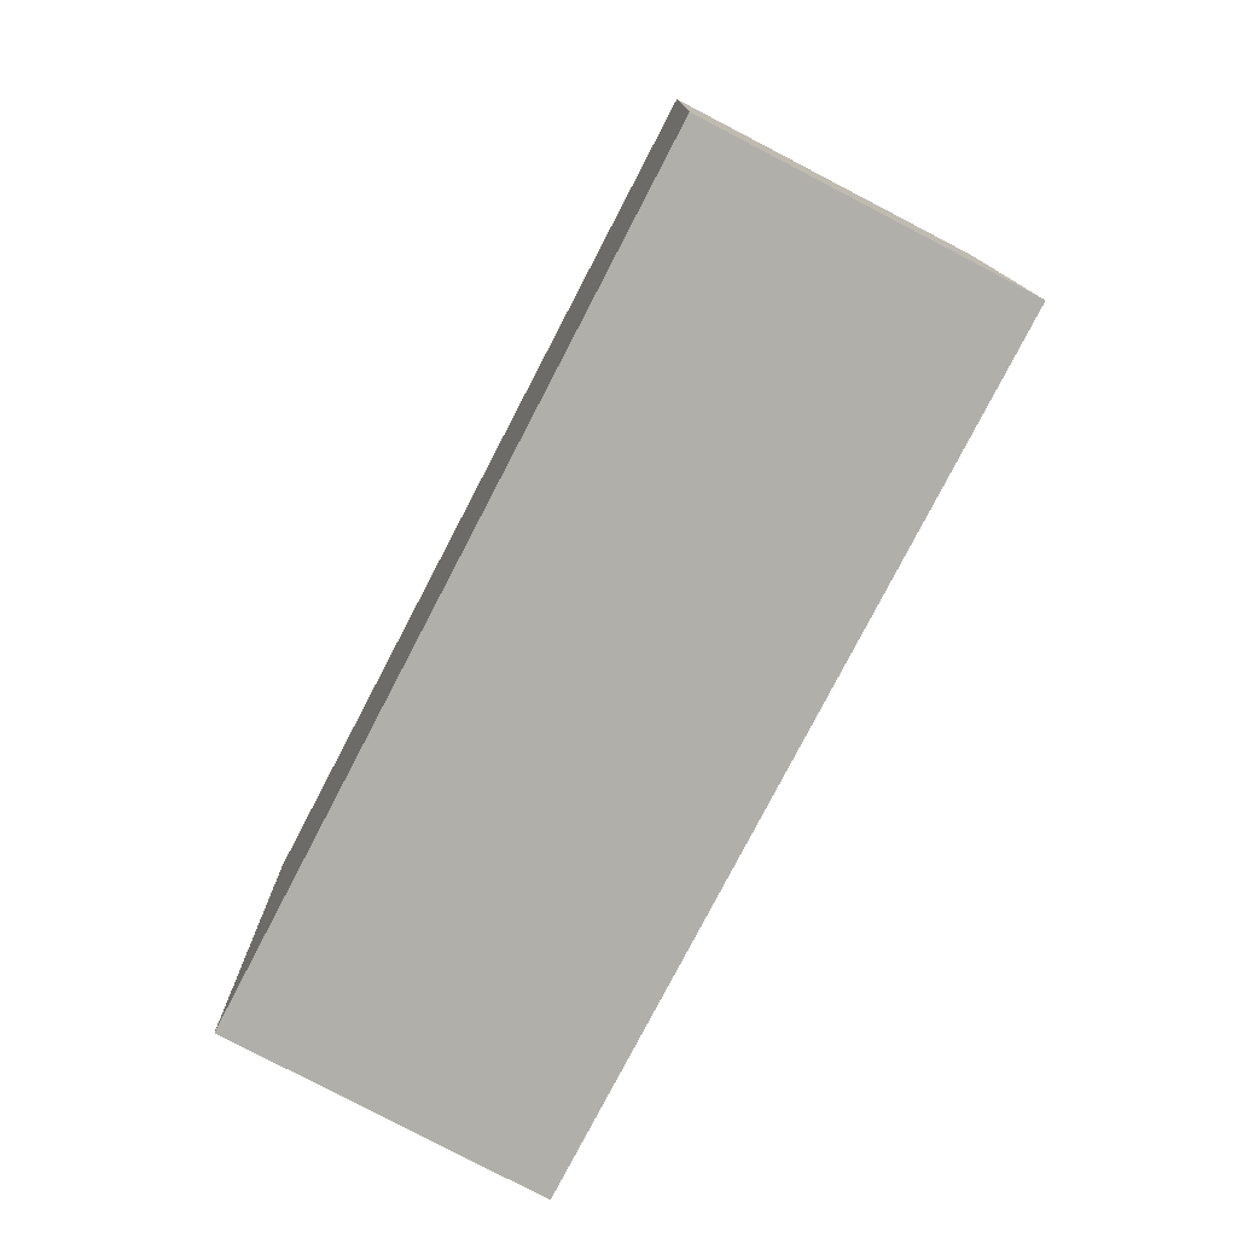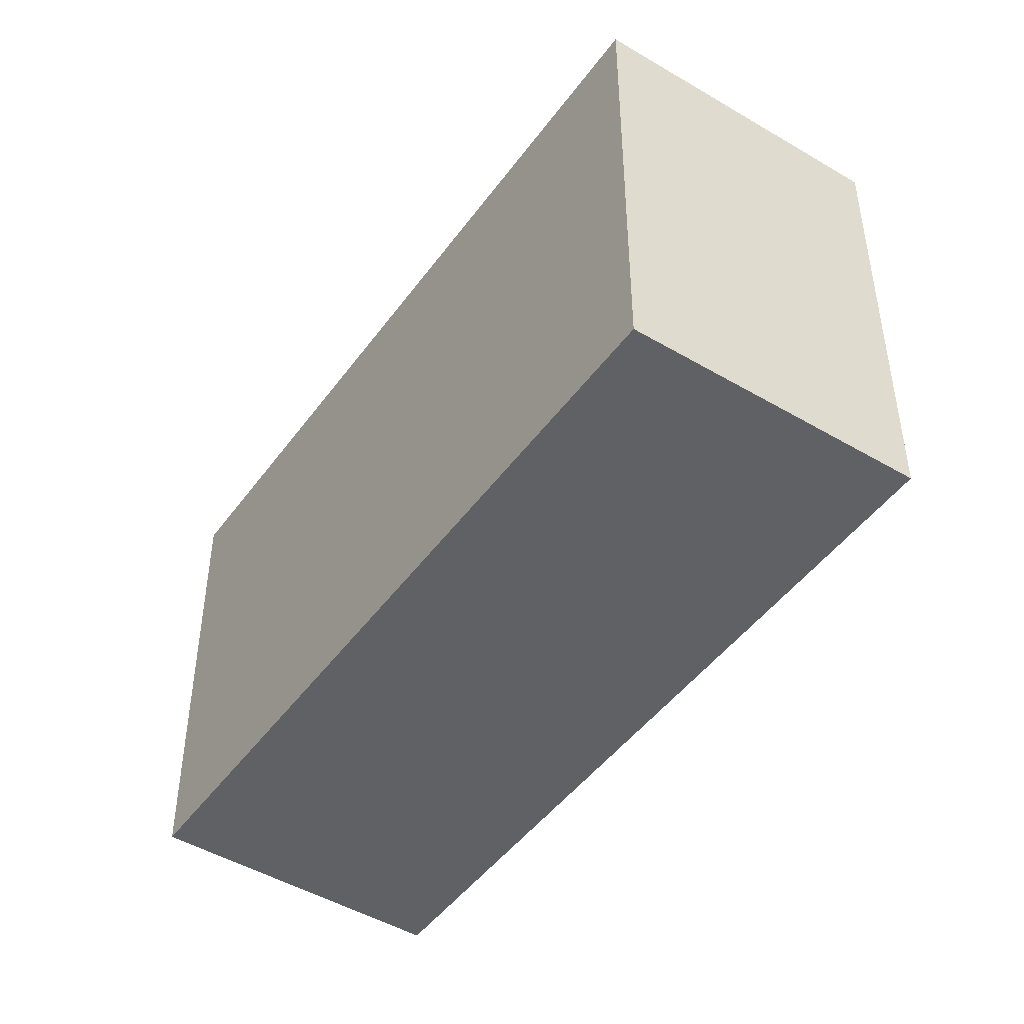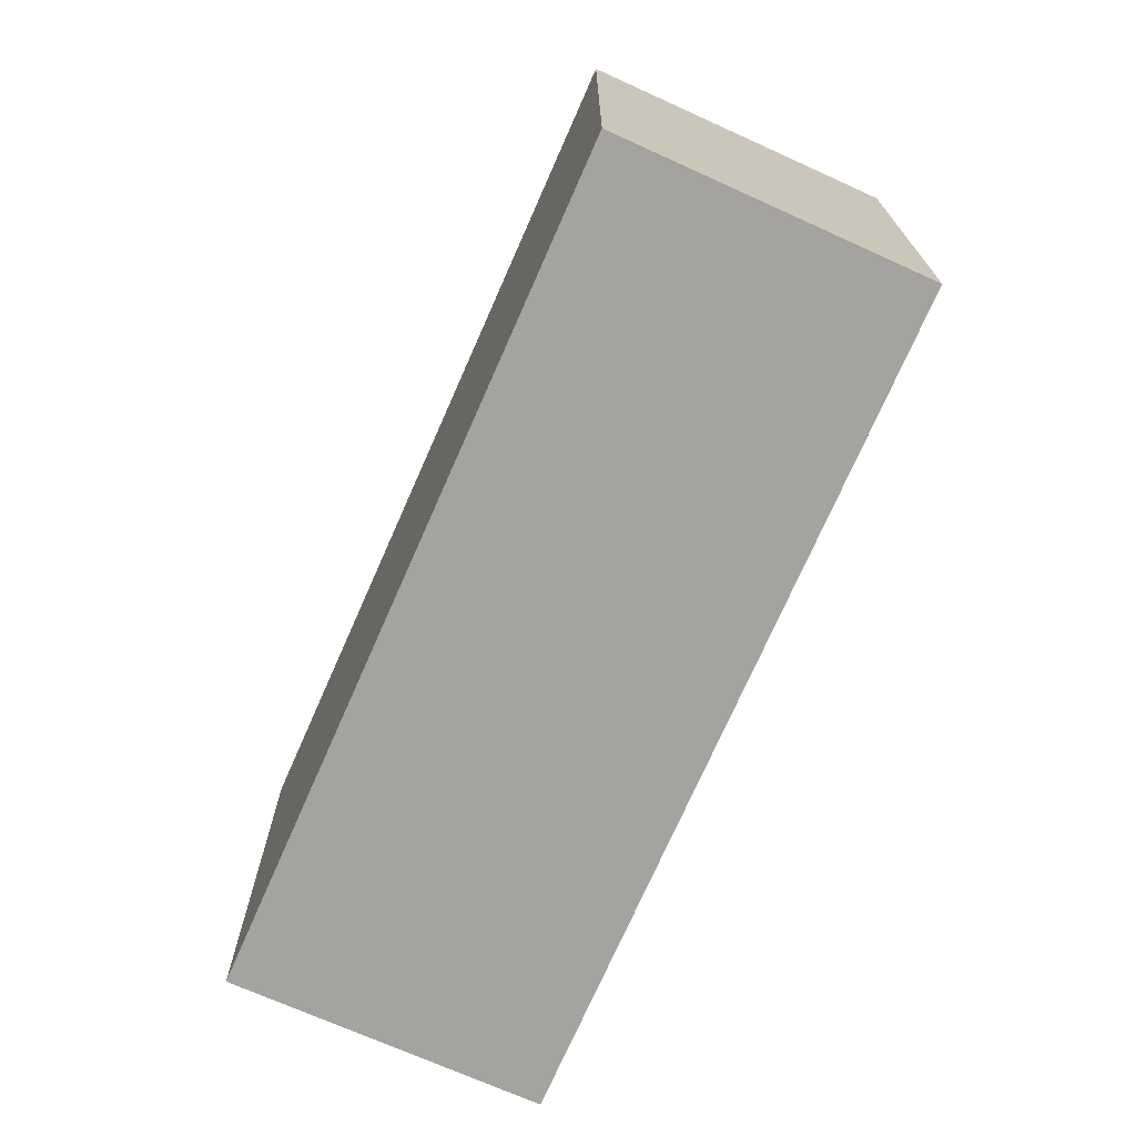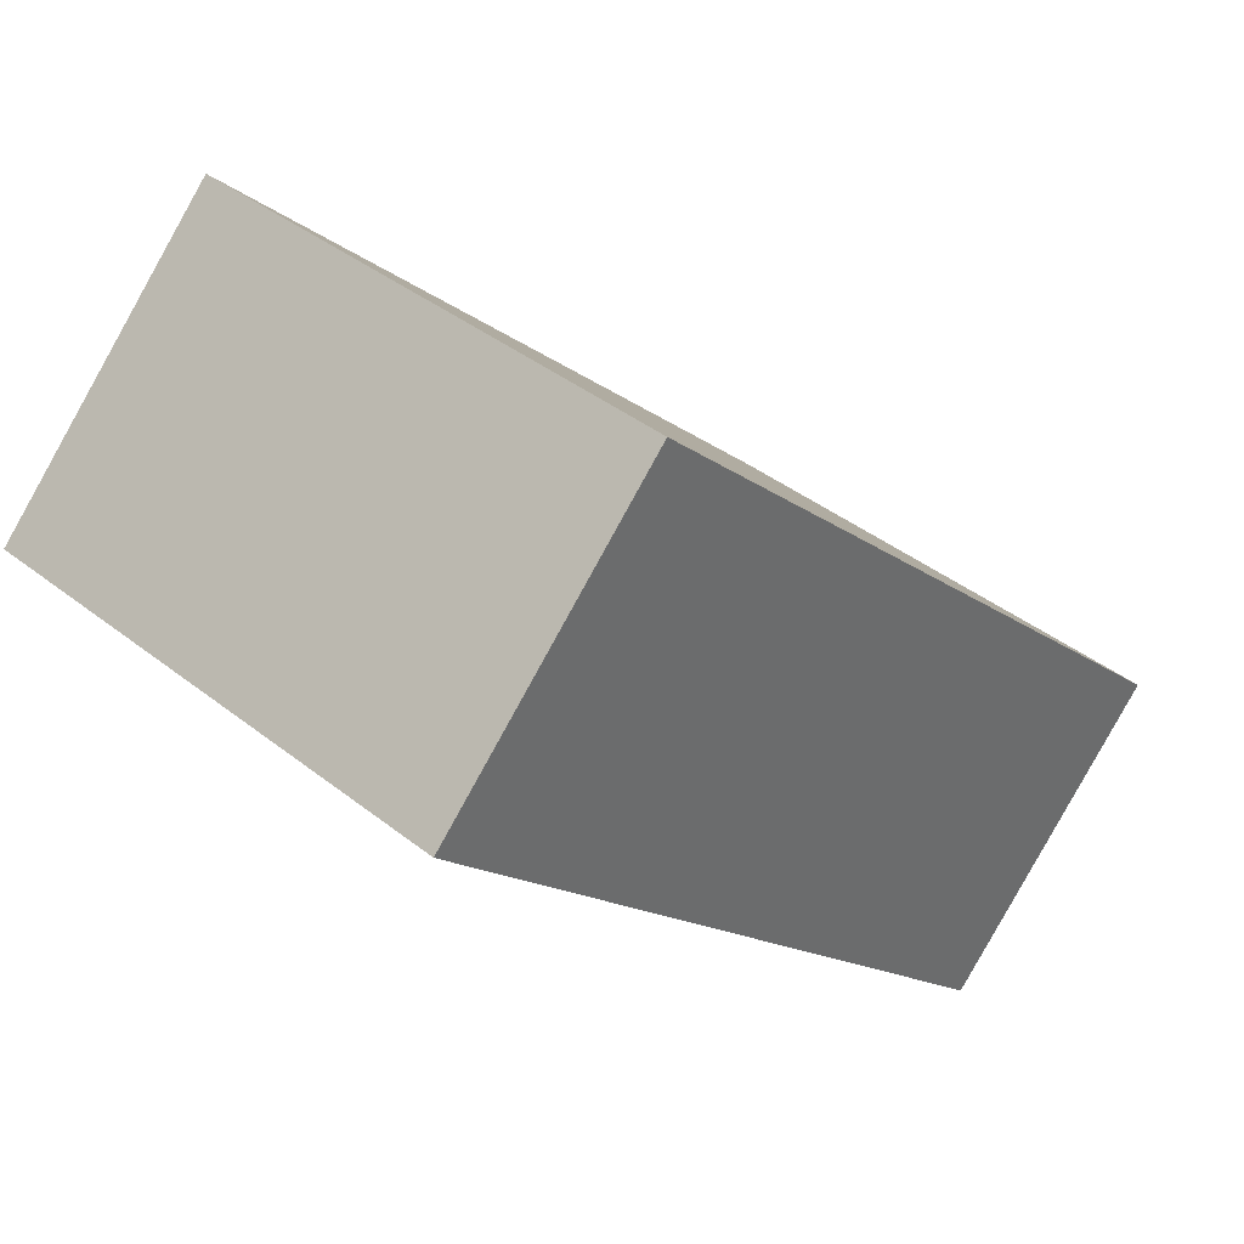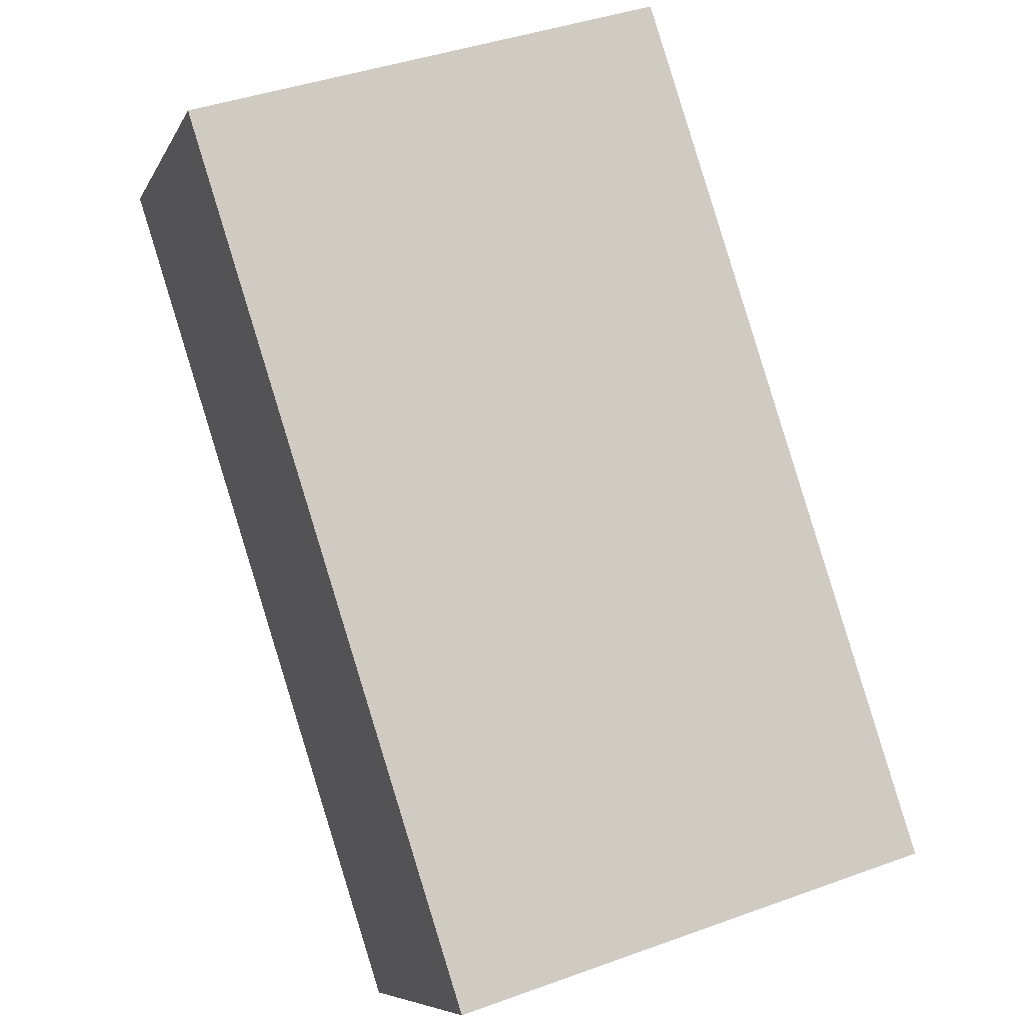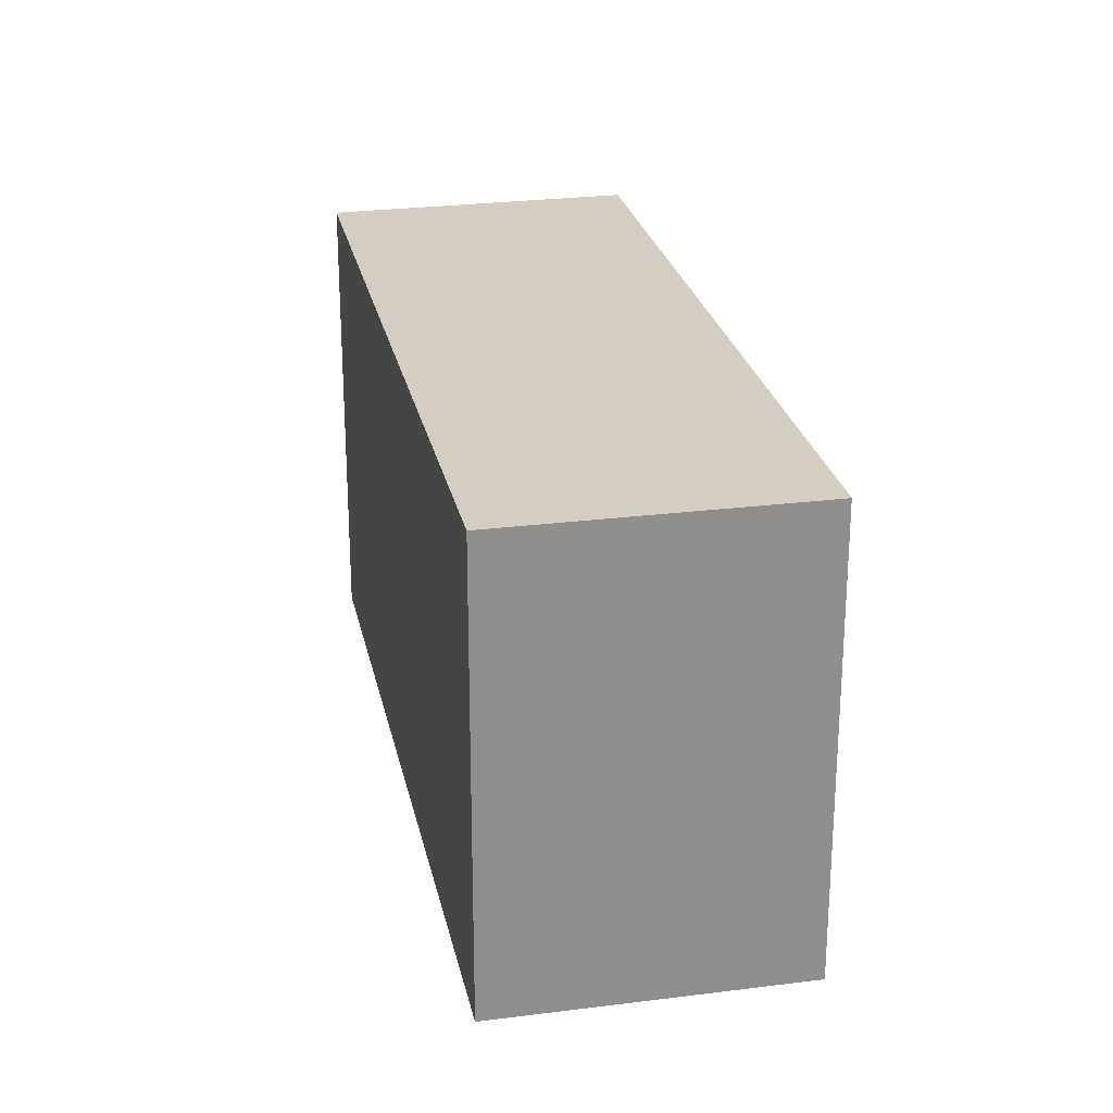
<metadata>
{"format":"obj","ext":"obj","renderer":"f3d","projection":"perspective","resolution":1024,"background":"white","views":[{"elev":-78.0,"azim":-73.5,"up":"+Y"},{"elev":-46.5,"azim":-80.0,"up":"+Y"},{"elev":-72.8,"azim":110.2,"up":"+Y"},{"elev":39.6,"azim":-45.6,"up":"+Z"},{"elev":40.7,"azim":66.0,"up":"+Z"},{"elev":25.3,"azim":-57.6,"up":"+Y"}]}
</metadata>
<code>
v  4.767 3.658 -4.594
v  1.71 3.658 1.775
v  6.498 3.658 -2.839
v  0 3.658 2.24e-16
v  6.498 1.738e-16 -2.839
v  4.767 2.813e-16 -4.594
v  0 0 0
v  1.71 -1.087e-16 1.775
g defaultobject
f 1 2 3
f 2 1 4
f 5 1 3
f 1 5 6
f 6 4 1
f 4 6 7
f 7 2 4
f 2 7 8
f 8 3 2
f 3 8 5
f 8 6 5
f 6 8 7

</code>
